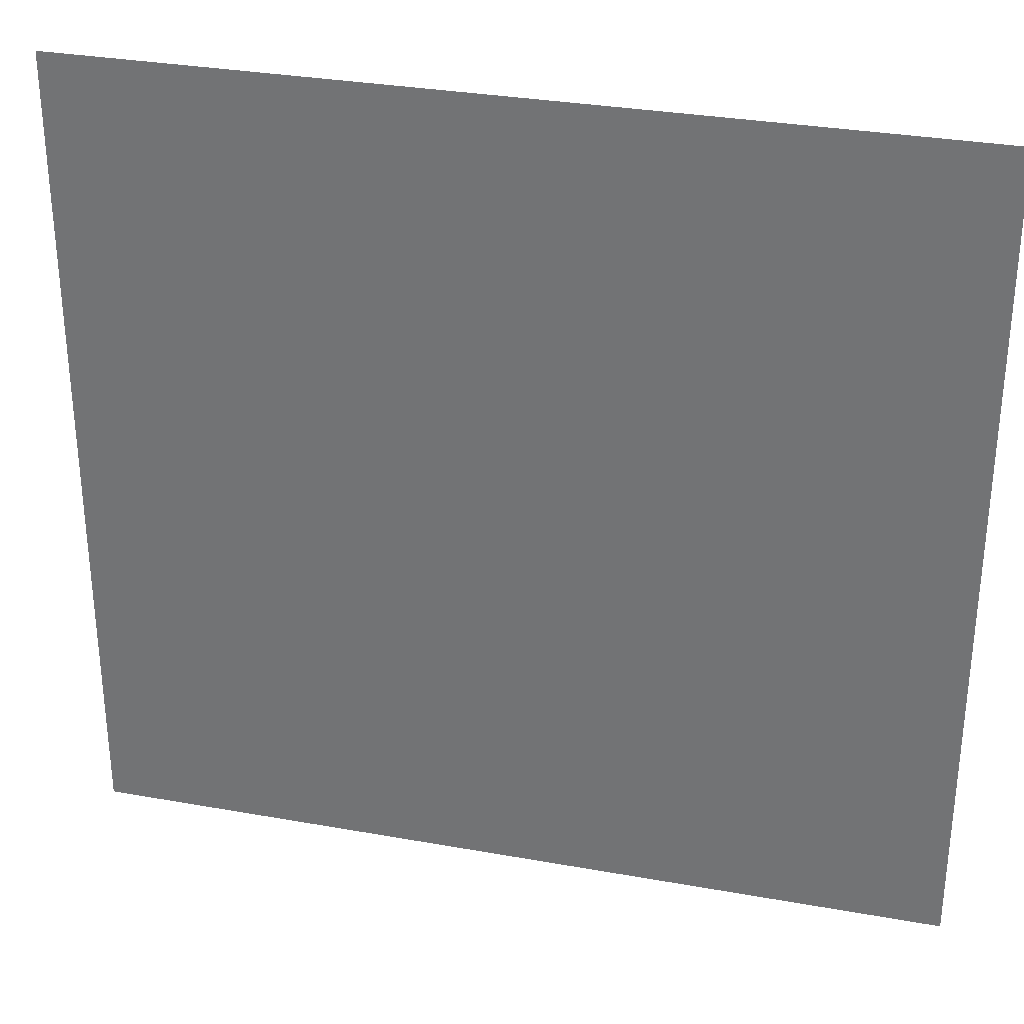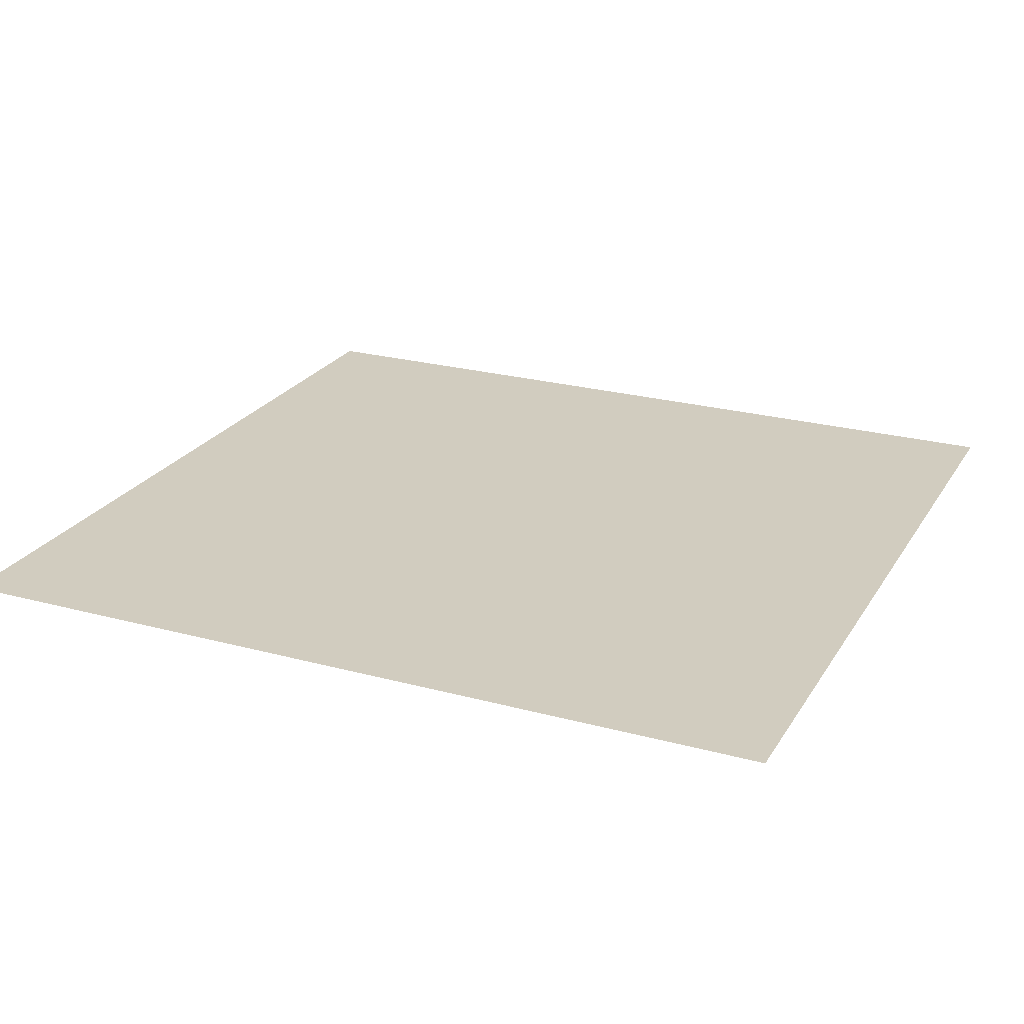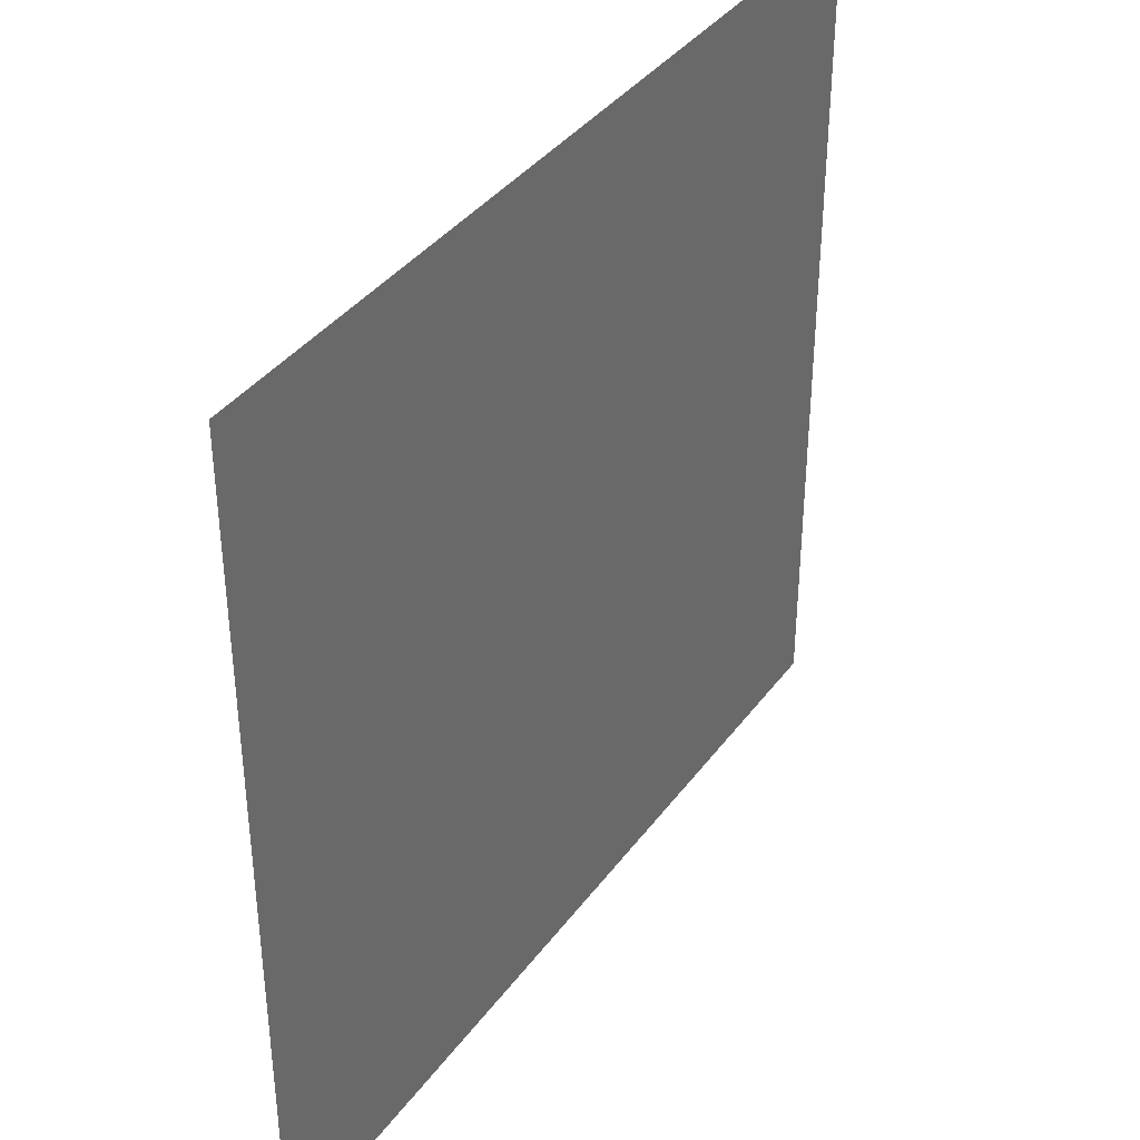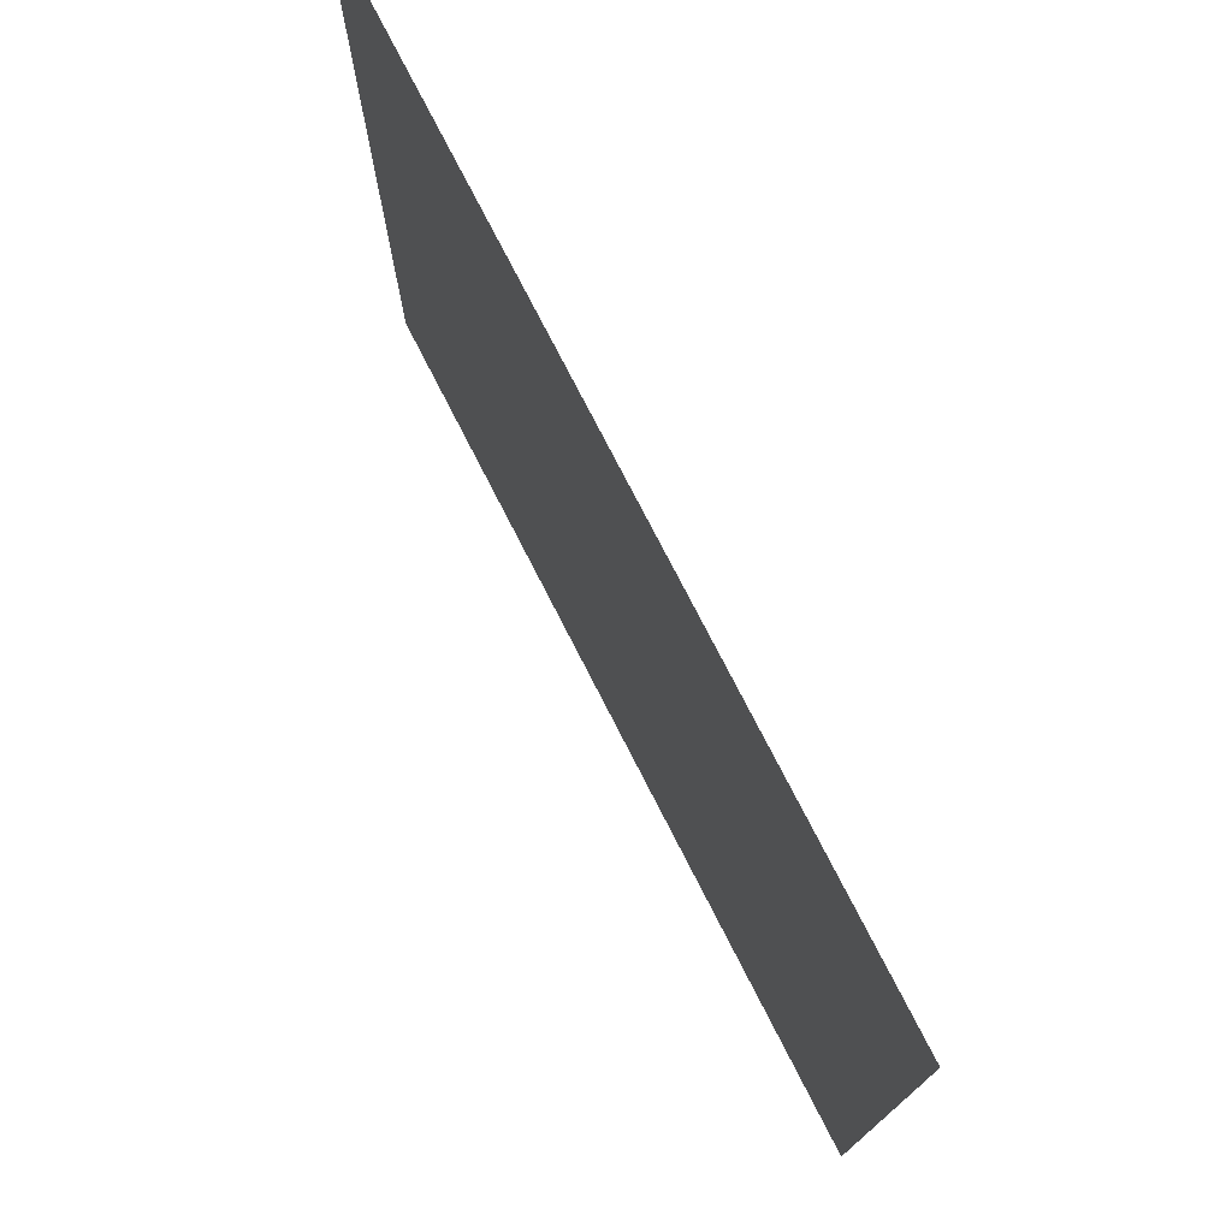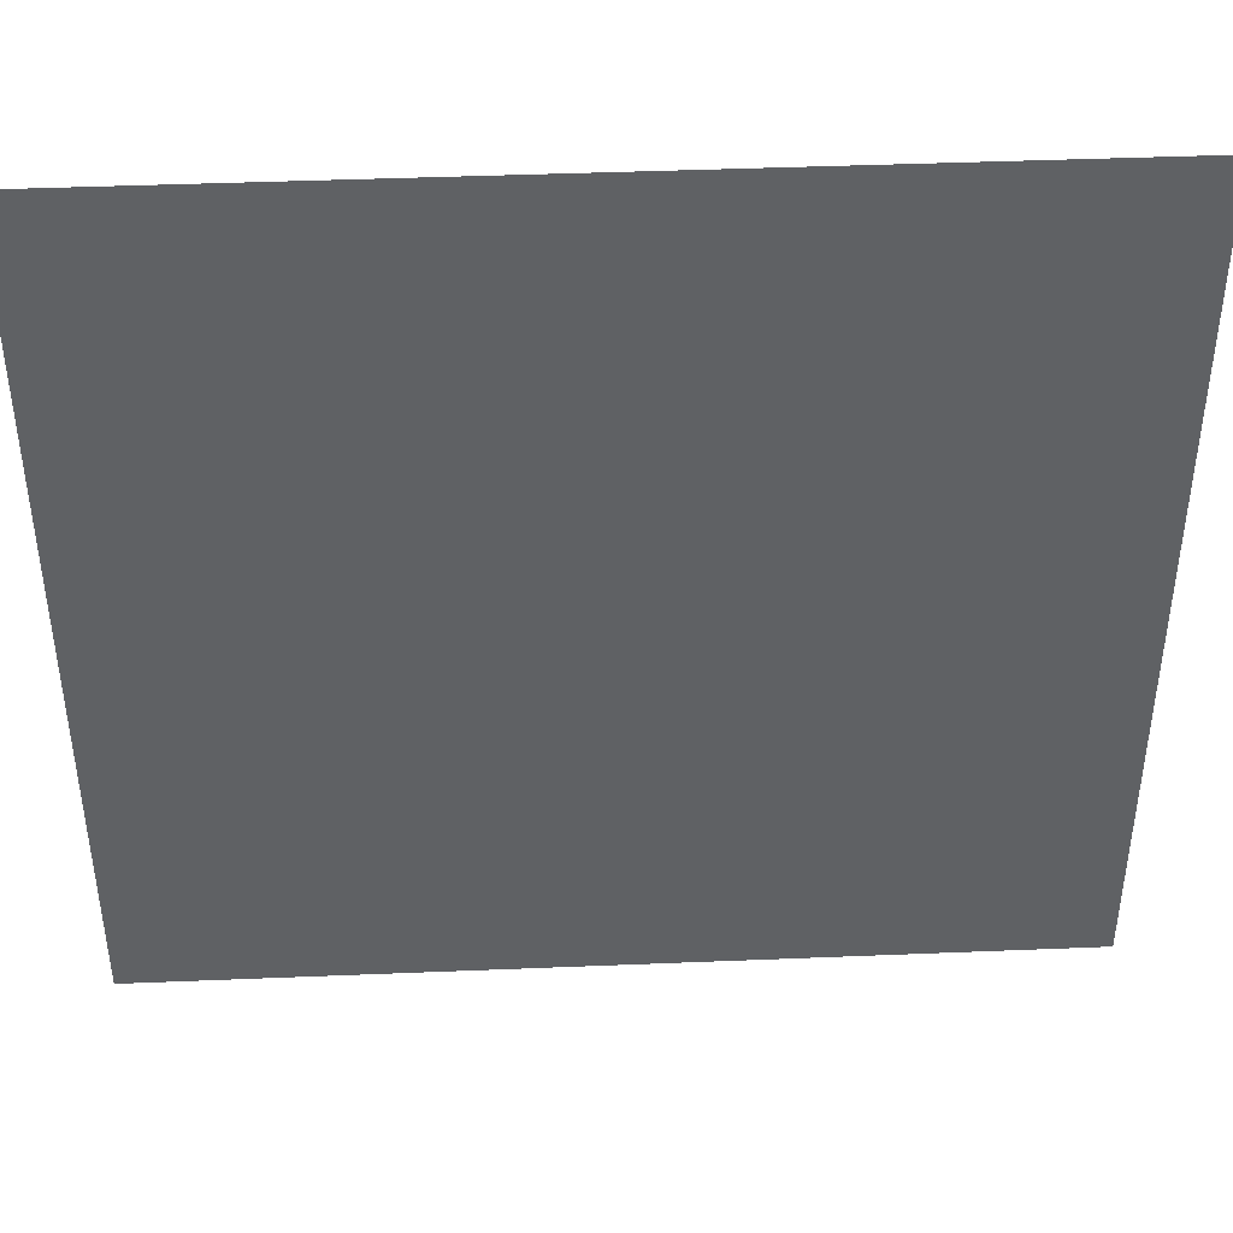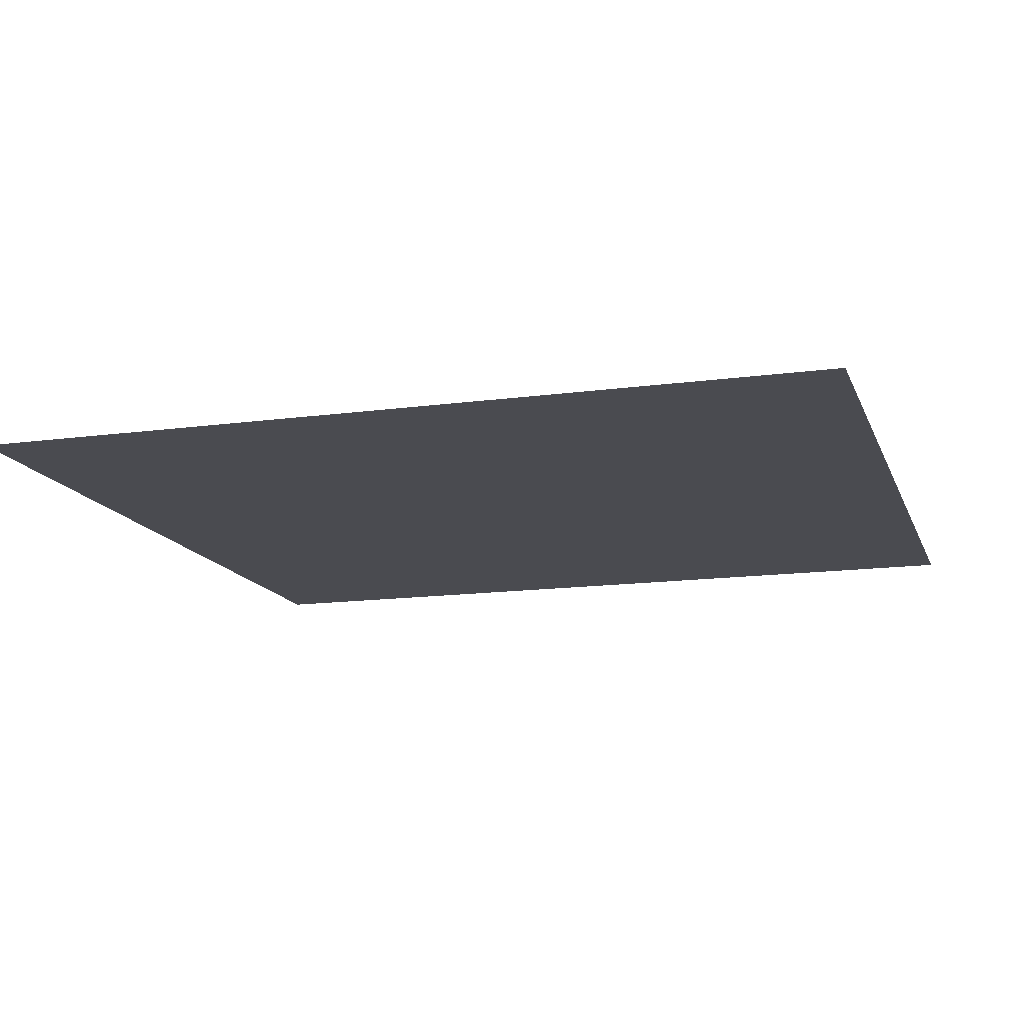
<metadata>
{"format":"obj","ext":"obj","renderer":"f3d","projection":"perspective","resolution":1024,"background":"white","views":[{"elev":31.5,"azim":14.3,"up":"+Z"},{"elev":23.9,"azim":24.3,"up":"+Y"},{"elev":38.2,"azim":-57.8,"up":"+Z"},{"elev":76.0,"azim":-117.1,"up":"+Z"},{"elev":42.7,"azim":177.2,"up":"+Z"},{"elev":-14.4,"azim":-163.4,"up":"+Y"}]}
</metadata>
<code>
g Warship_SummeWindow_shadow
v 0.6267 0.002046 0.618
v 0.6267 0.002046 -0.5361
v -0.59 0.002046 -0.5361
v -0.59 0.002046 0.618
f 1 2 3
f 1 3 4

</code>
